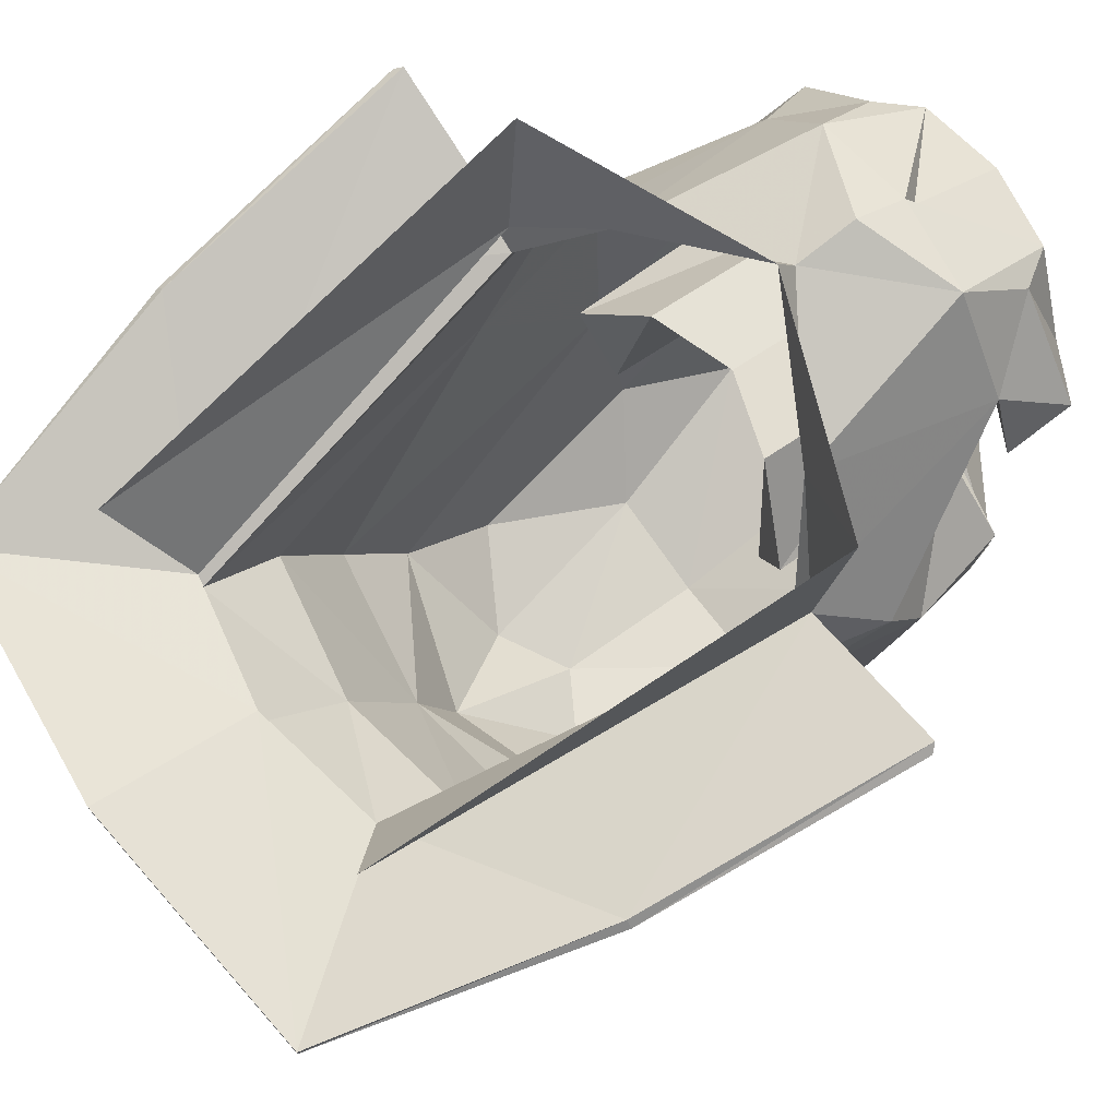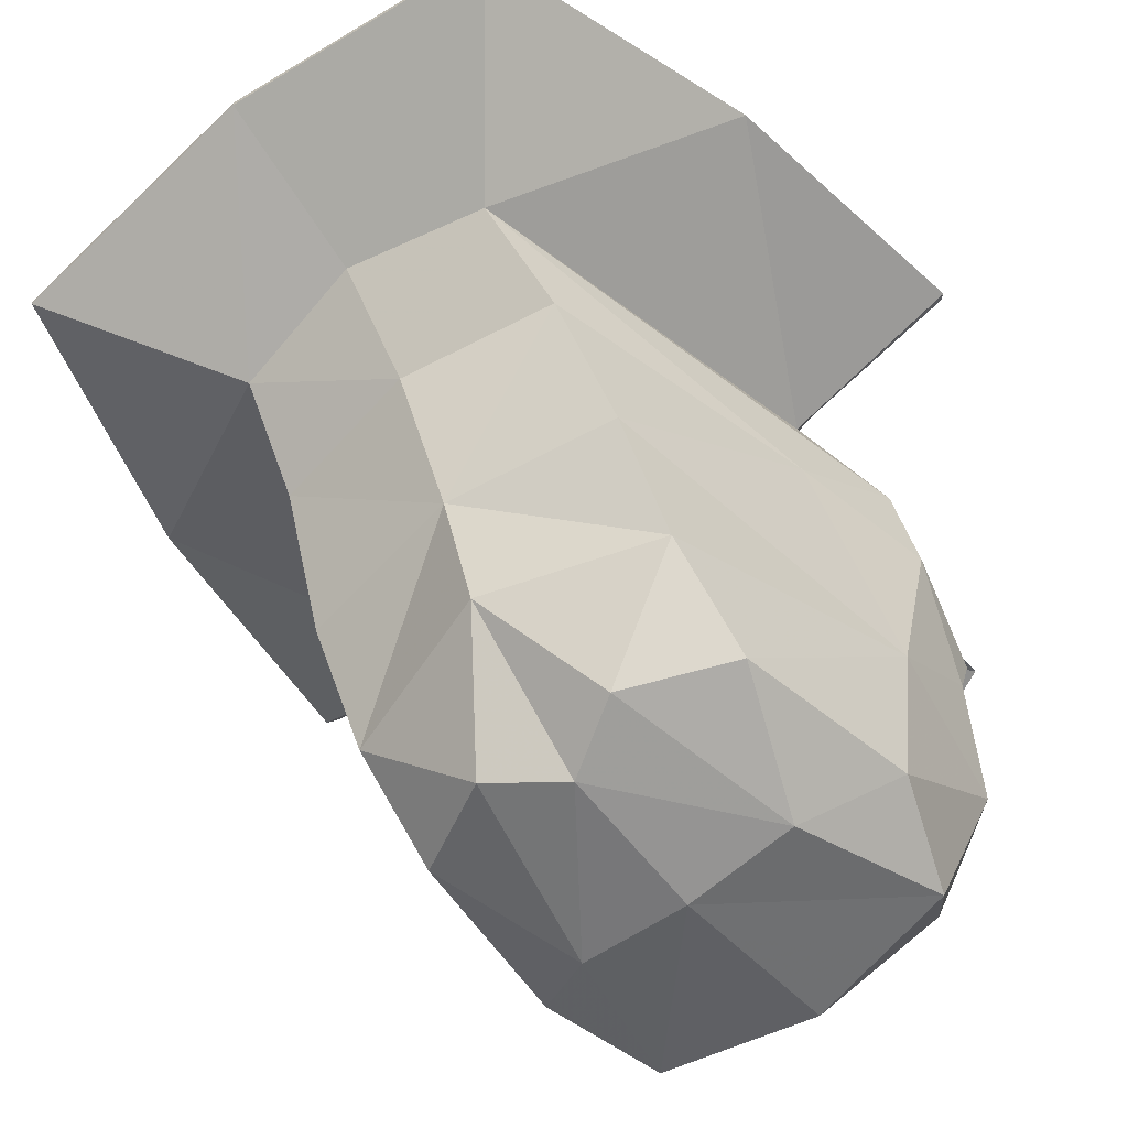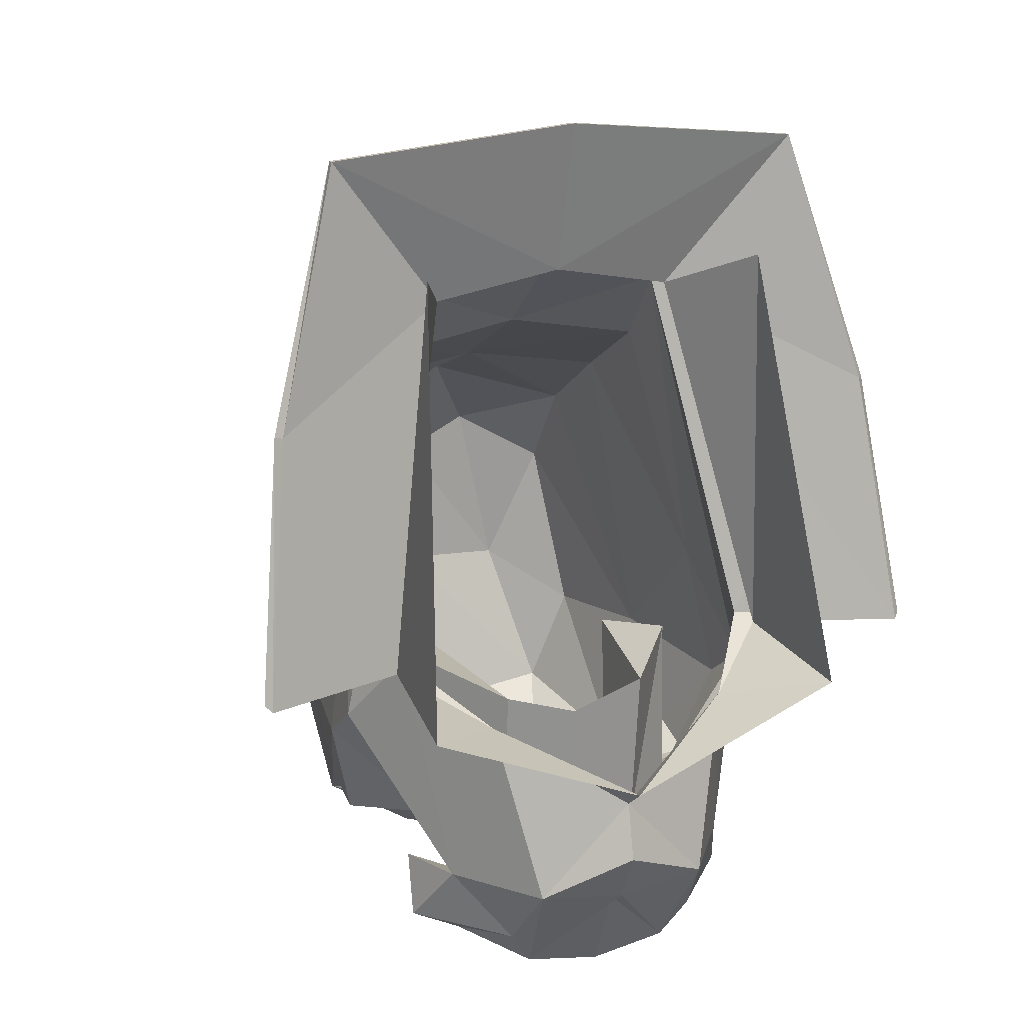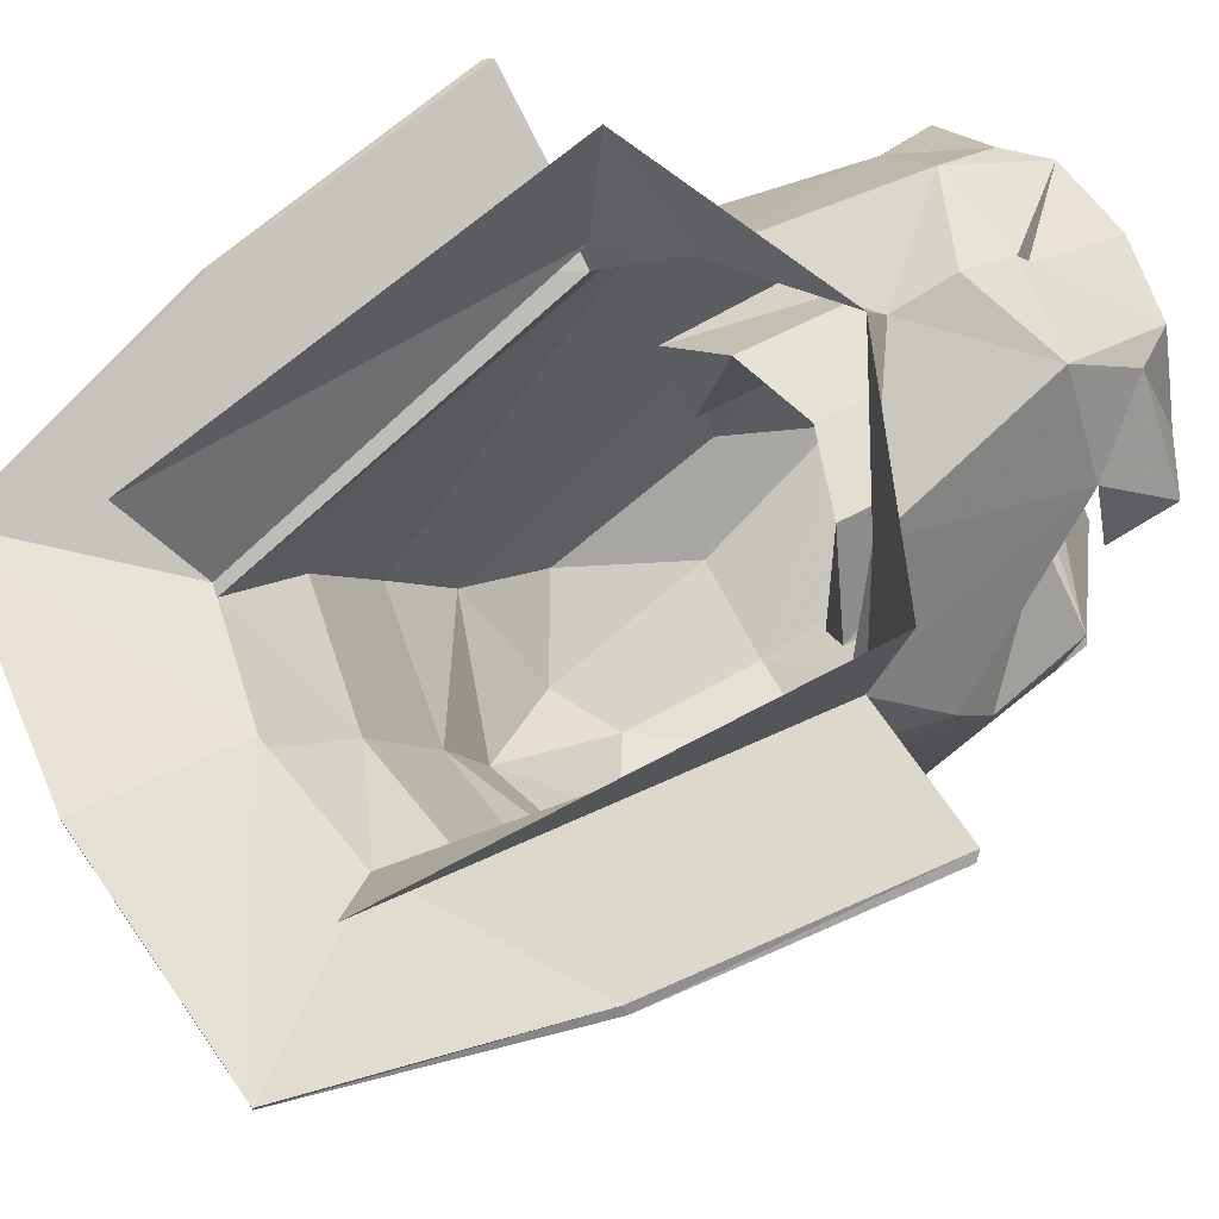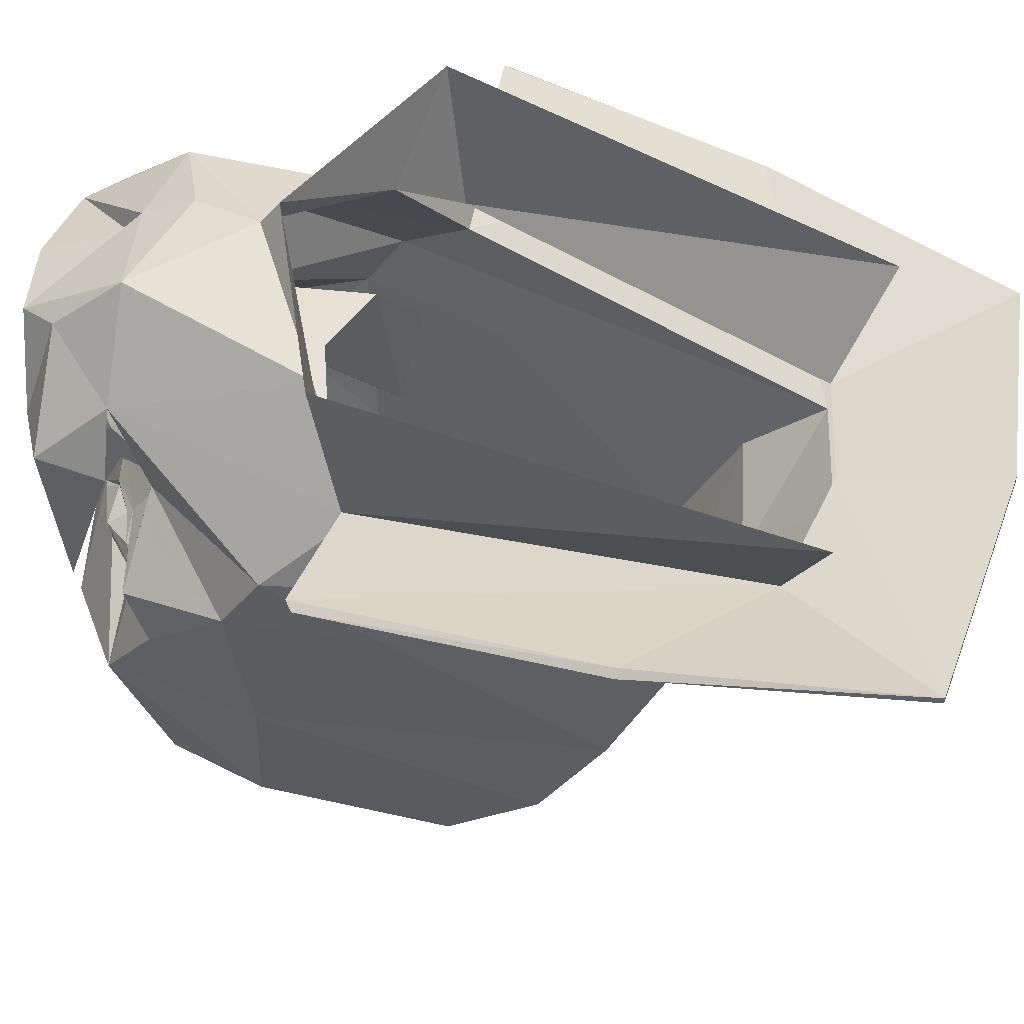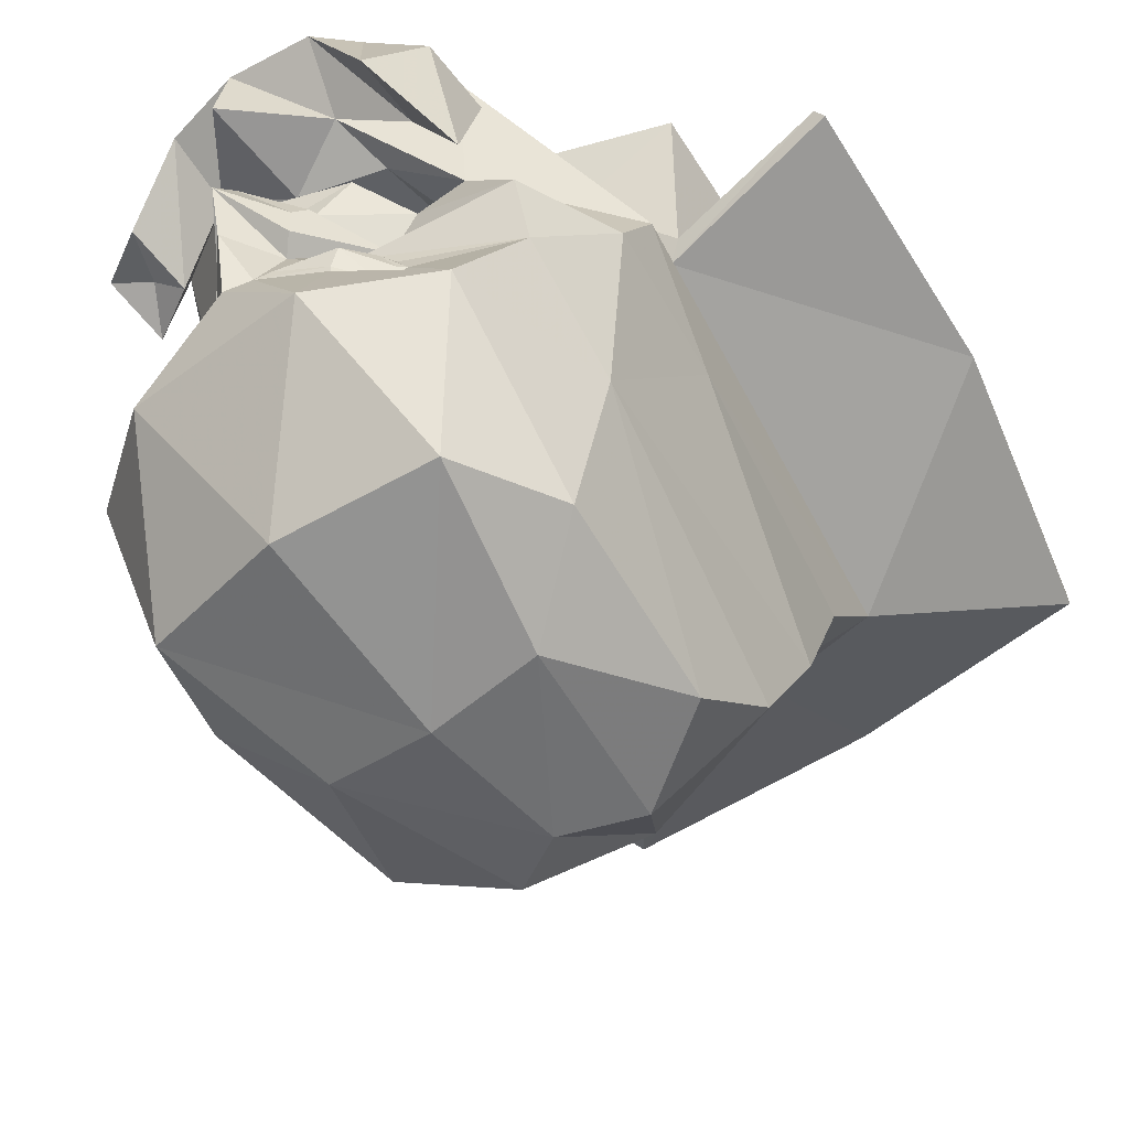
<metadata>
{"format":"obj","ext":"obj","renderer":"f3d","projection":"perspective","resolution":1024,"background":"white","views":[{"elev":70.3,"azim":54.4,"up":"+Y"},{"elev":-62.4,"azim":38.1,"up":"+Y"},{"elev":17.1,"azim":157.2,"up":"+Z"},{"elev":69.9,"azim":61.0,"up":"+Y"},{"elev":46.7,"azim":-75.9,"up":"+Y"},{"elev":-49.9,"azim":-140.3,"up":"+Y"}]}
</metadata>
<code>
v 0.125 -0.1484 -0.1172
v 0.07812 -0.03125 -0.3047
v 0.09375 0.03906 -0.1328
v 0.1719 -0.05469 -0.1016
v 0.125 -0.07812 -0.3281
v 0.07812 -0.03125 -0.375
v 0 -0.03125 -0.4062
v 0 -0.03125 -0.3359
v 0 0.03906 -0.1641
v 0.09375 0.01562 -0.3438
v 0.1719 -0.04688 -0.3125
v 0.25 -0.1406 -0.3281
v 0.09375 -0.1172 -0.3281
v 0.04688 -0.07812 -0.3906
v 0 -0.07812 -0.4062
v -0.07812 -0.03125 -0.375
v -0.07812 -0.03125 -0.3047
v -0.09375 0.03906 -0.1328
v -0.09375 0.01562 -0.3438
v 0 0.01562 -0.375
v 0.07812 0.04688 -0.4062
v 0.1875 0.07812 -0.3438
v 0.2812 -0.04688 -0.1562
v 0.2812 -0.1172 -0.2031
v 0.25 -0.2109 -0.3047
v 0.09375 -0.1797 -0.375
v 0.03125 -0.1562 -0.4062
v 0.04688 -0.1406 -0.4219
v 0.04688 -0.1094 -0.4219
v 0.05469 -0.09375 -0.4062
v 0 -0.0625 -0.4531
v 0 -0.0625 -0.4219
v -0.04688 -0.07812 -0.3906
v -0.125 -0.07812 -0.3281
v -0.125 -0.1484 -0.1172
v -0.1719 -0.05469 -0.1016
v -0.1719 -0.04688 -0.3125
v -0.07812 0.04688 -0.4062
v 0 0.03125 -0.5
v 0 0.1094 -0.4844
v 0.09375 0.1094 -0.4688
v 0.1562 0 -0.375
v 0.2188 0 -0.3438
v 0.2188 0.01562 -0.4219
v 0.125 0.125 -0.4219
v 0.1094 0.1875 -0.3438
v 0.1562 0.1406 -0.125
v 0.2344 0.03125 -0.0625
v 0.1562 -0.07812 0.375
v 0.25 -0.1406 -0.03125
v 0.25 -0.3125 -0.1875
v 0.2188 -0.3125 -0.375
v 0.1484 -0.2266 -0.3594
v 0.1328 -0.2031 -0.3594
v 0.125 -0.2031 -0.375
v 0.09375 -0.1875 -0.3828
v 0.05469 -0.1797 -0.4062
v 0.02344 -0.2188 -0.4375
v 0 -0.1562 -0.4688
v 0 -0.09375 -0.4844
v 0.09375 -0.2344 -0.4062
v 0.09375 -0.2266 -0.4062
v 0.125 -0.25 -0.375
v 0.1016 -0.3281 -0.4531
v 0.03906 -0.2109 -0.4297
v 0.1016 -0.2031 -0.4062
v 0.125 -0.2422 -0.375
v 0.1406 -0.2266 -0.3672
v 0.05469 -0.1875 -0.4062
v 0 0.1562 -0.375
v 0 0.1875 -0.3594
v 0.1562 0.01562 -0.4531
v 0.1875 0.02344 -0.3906
v 0 -0.2344 -0.4531
v -0.02344 -0.2188 -0.4375
v -0.03125 -0.1562 -0.4062
v -0.04688 -0.1406 -0.4219
v -0.04688 -0.1094 -0.4219
v -0.05469 -0.09375 -0.4062
v 0 -0.3281 -0.4531
v -0.1016 -0.3281 -0.4531
v -0.09375 -0.2344 -0.4062
v -0.09375 -0.2266 -0.4062
v -0.03906 -0.2109 -0.4297
v -0.05469 -0.1875 -0.4062
v -0.05469 -0.1797 -0.4062
v -0.09375 -0.1797 -0.375
v -0.09375 -0.1172 -0.3281
v -0.25 -0.1406 -0.3281
v 0.1719 -0.5 -0.3281
v 0.2188 -0.4844 -0.2031
v 0.125 -0.5625 -0.1406
v 0 -0.5781 -0.1406
v 0 -0.5156 -0.3594
v -0.1719 -0.5 -0.3281
v -0.2188 -0.3125 -0.375
v -0.125 -0.25 -0.375
v -0.125 -0.2422 -0.375
v -0.1016 -0.2031 -0.4062
v -0.09375 -0.1875 -0.3828
v -0.125 -0.2031 -0.375
v -0.1328 -0.2031 -0.3594
v -0.25 -0.2109 -0.3047
v 0.1875 -0.5312 0.01562
v 0.07812 -0.5625 0.07812
v 0 -0.5781 0.03125
v -0.125 -0.5625 -0.1406
v 0 0.2344 -0.2031
v 0.2656 0.2344 -0.09375
v 0 0.2031 -0.2266
v -0.1562 0.1406 -0.125
v -0.2656 0.2344 -0.09375
v -0.25 0.05469 -0.07031
v -0.2188 0.09375 0.4297
v -0.1562 -0.03906 0.375
v -0.4297 0.1172 -0.07031
v -0.3906 0.0625 0.25
v -0.3047 0.007812 0.5625
v 0 -0.02344 0.4062
v 0 0.02344 0.5938
v 0.3047 0.007812 0.5625
v 0.1562 -0.03906 0.375
v 0.3906 0.0625 0.25
v 0.25 0.05469 -0.07031
v 0.2188 0.09375 0.4297
v 0.4375 0.1094 -0.0625
v 0.3984 0.05469 0.25
v 0.3047 0 0.5625
v 0 -0.0625 0.4062
v 0 -0.1719 0.3125
v 0.1719 -0.1719 0.2812
v 0.1875 -0.3281 0.2031
v 0.1875 -0.4531 0.125
v 0 -0.4531 0.1875
v -0.07812 -0.5625 0.07812
v -0.1875 -0.5312 0.01562
v -0.2188 -0.4844 -0.2031
v -0.25 -0.3125 -0.1875
v -0.1484 -0.2266 -0.3594
v -0.1406 -0.2266 -0.3672
v 0 0.2188 -0.2969
v 0 -0.3281 0.2344
v -0.1875 -0.4531 0.125
v -0.1719 -0.1719 0.2812
v -0.1875 -0.3281 0.2031
v -0.25 -0.1406 -0.03125
v -0.2812 -0.1172 -0.2031
v -0.2812 -0.04688 -0.1562
v -0.1875 0.07812 -0.3438
v -0.2188 0 -0.3438
v -0.1562 0 -0.375
v -0.09375 0.1094 -0.4688
v 0.4297 0.1172 -0.07031
v 0 0.01562 0.5938
v -0.1562 -0.07812 0.375
v -0.3047 0 0.5625
v -0.3984 0.05469 0.25
v -0.2344 0.03125 -0.0625
v -0.1094 0.1875 -0.3438
v -0.4375 0.1094 -0.0625
v -0.125 0.125 -0.4219
v -0.2188 0.01562 -0.4219
v -0.2344 -0.1406 -0.3906
v -0.1562 0.01562 -0.4531
f 1 2 3
f 1 3 4
f 1 4 5
f 1 5 2
f 2 5 6
f 2 6 7
f 2 7 8
f 2 8 9
f 2 9 3
f 3 9 10
f 3 10 4
f 4 10 11
f 4 11 5
f 7 16 17
f 7 17 8
f 8 17 9
f 9 17 18
f 9 18 19
f 9 19 20
f 9 20 10
f 16 34 17
f 17 34 35
f 17 35 18
f 18 35 36
f 18 36 19
f 19 36 37
f 34 37 36
f 34 36 35
f 5 11 12
f 5 12 13
f 5 13 14
f 5 14 6
f 6 14 15
f 6 15 7
f 7 15 16
f 11 22 23
f 11 23 24
f 11 24 12
f 13 29 30
f 13 30 14
f 15 33 16
f 16 33 34
f 78 88 79
f 79 88 33
f 33 88 34
f 34 88 89
f 34 89 37
f 89 147 37
f 37 147 148
f 37 148 149
f 10 20 21
f 10 21 11
f 11 21 22
f 19 37 38
f 19 38 20
f 20 38 39
f 20 39 21
f 37 149 38
f 12 24 25
f 12 25 26
f 12 26 13
f 13 26 27
f 13 28 29
f 14 32 15
f 15 32 33
f 23 48 49
f 23 49 50
f 23 50 24
f 24 50 51
f 24 51 25
f 25 51 52
f 26 57 27
f 27 57 58
f 28 60 29
f 61 52 64
f 61 64 58
f 58 64 74
f 60 77 78
f 74 64 80
f 74 80 81
f 74 81 75
f 75 81 82
f 75 86 76
f 76 86 87
f 76 87 88
f 77 88 78
f 90 64 52
f 90 52 91
f 90 94 64
f 64 94 80
f 80 94 81
f 81 94 95
f 81 95 96
f 81 96 82
f 87 103 89
f 87 89 88
f 91 52 51
f 91 51 104
f 49 129 130
f 49 130 131
f 49 131 50
f 50 131 132
f 50 132 51
f 51 132 133
f 51 133 104
f 104 133 105
f 105 133 134
f 105 134 106
f 106 134 135
f 95 137 96
f 96 137 138
f 96 138 103
f 133 142 134
f 134 142 143
f 134 143 135
f 135 143 136
f 136 143 138
f 136 138 137
f 133 132 142
f 142 132 131
f 142 131 130
f 142 130 144
f 142 144 145
f 142 145 143
f 143 145 138
f 138 145 146
f 138 146 147
f 138 147 103
f 103 147 89
f 129 155 130
f 130 155 144
f 144 155 146
f 144 146 145
f 155 158 148
f 155 148 146
f 146 148 147
f 13 27 28
f 25 52 53
f 25 53 54
f 25 54 26
f 27 60 28
f 61 63 52
f 63 53 52
f 60 76 77
f 76 88 77
f 82 96 97
f 87 102 103
f 115 113 116
f 115 116 117
f 115 117 118
f 115 118 119
f 119 118 120
f 119 120 121
f 119 121 122
f 122 121 123
f 122 123 124
f 48 126 127
f 48 127 49
f 49 127 128
f 49 128 129
f 96 103 139
f 96 139 97
f 128 154 129
f 129 154 155
f 123 153 124
f 154 156 155
f 155 156 157
f 155 157 158
f 102 139 103
f 158 157 160
f 14 30 31
f 29 31 30
f 31 78 79
f 31 79 33
f 14 31 32
f 29 60 31
f 60 78 31
f 31 33 32
f 21 39 40
f 21 40 41
f 38 152 40
f 38 40 39
f 21 41 42
f 21 42 43
f 21 43 22
f 22 43 44
f 22 44 45
f 41 72 42
f 44 72 45
f 38 149 150
f 38 150 151
f 38 151 152
f 149 161 162
f 149 162 150
f 151 164 152
f 161 164 162
f 22 45 46
f 22 46 47
f 22 47 48
f 22 48 23
f 41 40 70
f 41 70 71
f 41 71 46
f 41 46 45
f 46 71 141
f 46 141 110
f 46 110 47
f 152 70 40
f 70 152 71
f 71 152 159
f 71 159 141
f 141 159 110
f 110 159 111
f 111 159 149
f 111 149 158
f 158 149 148
f 159 152 161
f 159 161 149
f 26 54 55
f 26 55 56
f 26 56 57
f 61 62 63
f 61 58 62
f 62 58 65
f 62 67 63
f 63 67 53
f 53 55 54
f 55 53 68
f 56 69 57
f 57 69 58
f 58 69 65
f 75 82 83
f 75 83 84
f 75 84 85
f 75 85 86
f 82 97 83
f 83 97 98
f 85 100 86
f 86 100 87
f 87 100 101
f 87 101 102
f 97 139 98
f 98 139 140
f 53 67 68
f 139 102 101
f 139 101 140
f 27 58 59
f 27 59 60
f 58 74 59
f 59 74 75
f 59 75 76
f 59 76 60
f 90 91 92
f 90 92 93
f 90 93 94
f 91 104 92
f 92 104 105
f 92 105 106
f 92 106 93
f 93 106 107
f 93 107 95
f 93 95 94
f 106 135 107
f 107 135 136
f 107 136 137
f 107 137 95
f 62 65 66
f 62 66 67
f 83 98 99
f 83 99 84
f 98 140 99
f 68 67 66
f 55 68 66
f 55 66 56
f 56 66 69
f 65 69 66
f 84 99 85
f 85 99 100
f 99 140 101
f 99 101 100
f 41 45 72
f 152 164 161
f 42 72 73
f 42 73 43
f 43 73 44
f 44 73 72
f 108 109 47
f 108 47 110
f 108 110 111
f 108 111 112
f 112 111 113
f 112 113 114
f 114 113 115
f 122 124 125
f 125 124 109
f 109 124 47
f 47 124 48
f 111 158 113
f 48 124 126
f 126 124 153
f 126 153 127
f 127 153 123
f 127 123 128
f 128 123 121
f 128 121 154
f 154 121 120
f 154 120 156
f 113 158 116
f 116 158 160
f 116 160 117
f 117 160 157
f 117 157 118
f 118 157 156
f 118 156 120
f 150 162 163
f 150 163 151
f 151 163 164
f 162 164 163

</code>
